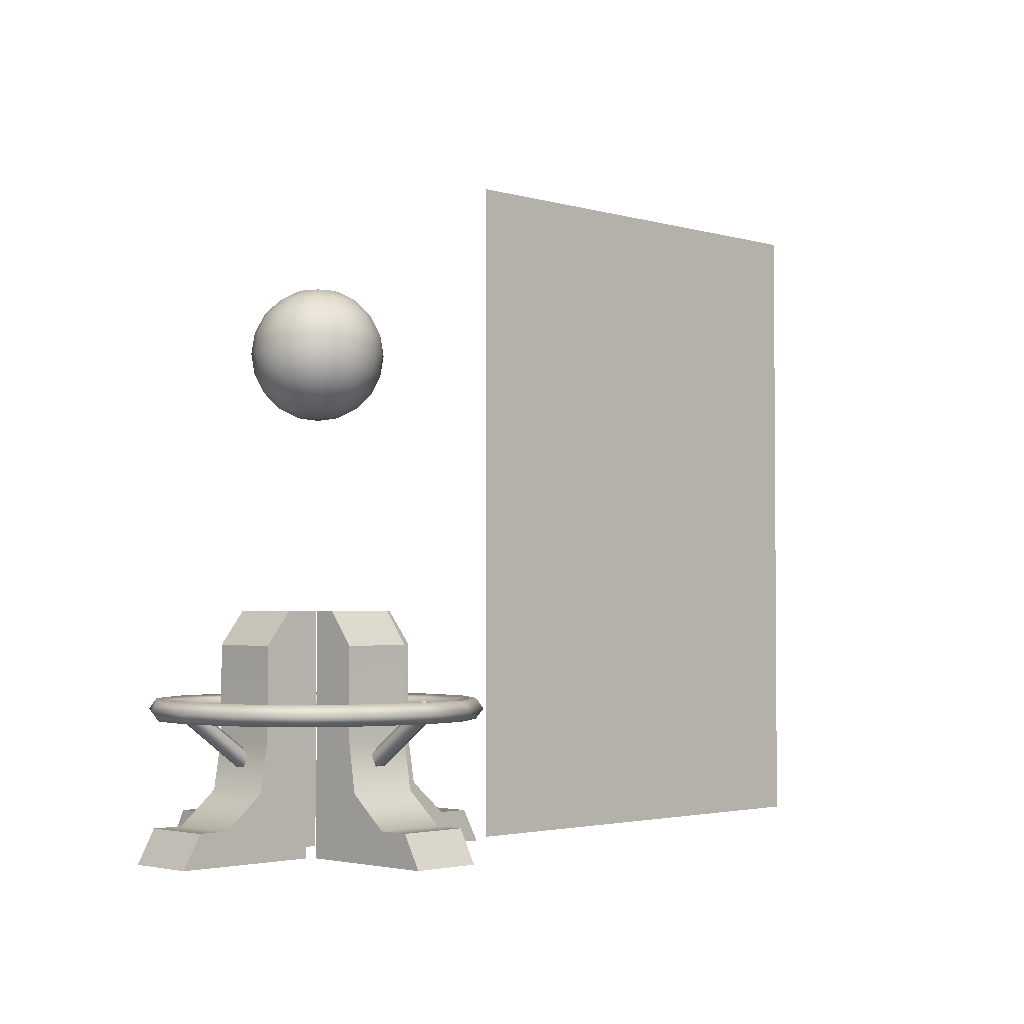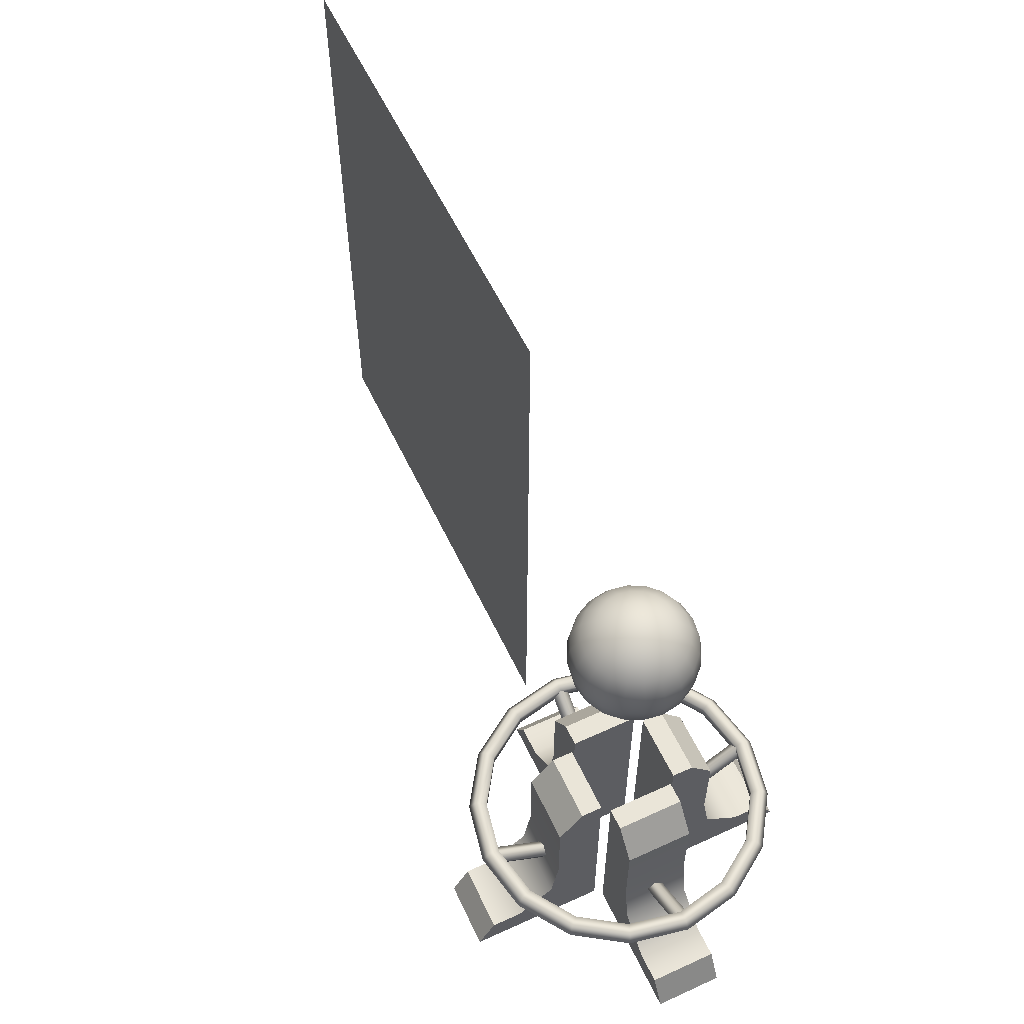
<metadata>
{"format":"obj","ext":"obj","renderer":"f3d","projection":"perspective","resolution":1024,"background":"white","views":[{"elev":-2.6,"azim":134.7,"up":"+Y"},{"elev":58.7,"azim":64.7,"up":"+Y"}]}
</metadata>
<code>
g default
v -3e-06 59.75 -69.72
v -3e-06 64.02 -66.62
v -3e-06 62.39 -61.6
v -3e-06 57.12 -61.6
v -3e-06 55.48 -66.62
v 26.68 59.75 -64.42
v 25.49 64.02 -61.55
v 23.57 62.39 -56.91
v 23.57 57.12 -56.91
v 25.49 55.48 -61.55
v 49.3 59.75 -49.3
v 47.11 64.02 -47.11
v 43.56 62.39 -43.56
v 43.56 57.12 -43.56
v 47.11 55.48 -47.11
v 64.42 59.75 -26.68
v 61.55 64.02 -25.49
v 56.91 62.39 -23.57
v 56.91 57.12 -23.57
v 61.55 55.48 -25.49
v 64.42 59.75 26.68
v 61.55 64.02 25.49
v 56.91 62.39 23.57
v 56.91 57.12 23.57
v 61.55 55.48 25.49
v 26.68 59.75 64.42
v 25.49 64.02 61.55
v 23.57 62.39 56.91
v 23.57 57.12 56.91
v 25.49 55.48 61.55
v -26.68 59.75 64.42
v -25.49 64.02 61.55
v -23.57 62.39 56.91
v -23.57 57.12 56.91
v -25.49 55.48 61.55
v -64.42 59.75 26.68
v -61.55 64.02 25.49
v -56.91 62.39 23.57
v -56.91 57.12 23.57
v -61.55 55.48 25.49
v -64.42 59.75 -26.68
v -61.55 64.02 -25.49
v -56.91 62.39 -23.57
v -56.91 57.12 -23.57
v -61.55 55.48 -25.49
v -49.3 59.75 -49.3
v -47.11 64.02 -47.11
v -43.56 62.39 -43.56
v -43.56 57.12 -43.56
v -47.11 55.48 -47.11
v -26.68 59.75 -64.42
v -25.49 64.02 -61.55
v -23.57 62.39 -56.91
v -23.57 57.12 -56.91
v -25.49 55.48 -61.55
v 18.04 0.136 15
v 18.04 0.136 -15
v 18.04 100.1 15
v 18.04 100.1 -15
v 41.54 27.49 15
v 41.54 27.49 -15
v 38.13 48.19 15
v 38.13 48.19 -15
v 38.13 86.38 15
v 38.13 86.38 -15
v 27.46 100.1 15
v 27.46 100.1 -15
v 57.82 13.87 15
v 57.82 13.87 -15
v 78.91 0.136 15
v 78.91 0.136 -15
v 71.32 13.87 15
v 71.32 13.87 -15
v 15.02 0.136 -18.02
v -14.98 0.136 -18.02
v 15.02 100.1 -18.02
v -14.98 100.1 -18.02
v 15.02 27.49 -41.53
v -14.98 27.49 -41.53
v 15.02 48.19 -38.11
v -14.98 48.19 -38.11
v 15.02 86.38 -38.11
v -14.98 86.38 -38.11
v 15.02 100.1 -27.45
v -14.98 100.1 -27.45
v 15.02 13.87 -57.8
v -14.98 13.87 -57.8
v 15.02 0.136 -78.9
v -14.98 0.136 -78.9
v 15.02 13.87 -71.3
v -14.98 13.87 -71.3
v -18 0.136 -15
v -18 0.136 15
v -18 100.1 -15
v -18 100.1 15
v -41.51 27.49 -15
v -41.51 27.49 15
v -38.09 48.19 -15
v -38.09 48.19 15
v -38.09 86.38 -15
v -38.09 86.38 15
v -27.43 100.1 -15
v -27.43 100.1 15
v -57.78 13.87 -15
v -57.78 13.87 15
v -78.88 0.136 -15
v -78.88 0.136 15
v -71.29 13.87 -15
v -71.29 13.87 15
v -14.98 0.136 18.02
v 15.02 0.136 18.02
v -14.88 100.1 18.02
v 15.12 100.1 18.15
v -14.98 27.49 41.53
v 15.02 27.49 41.66
v -14.97 48.19 38.11
v 15.03 48.19 38.24
v -14.97 86.38 38.11
v 15.03 86.38 38.24
v -14.92 100.1 27.45
v 15.08 100.1 27.58
v -15.05 13.87 57.8
v 14.95 13.87 57.93
v -15.15 0.136 78.9
v 14.85 0.136 79.03
v -15.11 13.87 71.3
v 14.89 13.87 71.43
v 38.51 41.7 -3.645
v 37.98 44.71 0.02447
v 38.5 41.77 3.741
v 39.36 36.96 2.368
v 39.37 36.91 -2.197
v 64.54 60.21 -3.761
v 62.76 62.16 0.01906
v 64.5 60.26 3.847
v 67.35 57.14 2.433
v 67.38 57.11 -2.269
v 47.11 64.02 47.11
v 49.3 59.75 49.3
v 43.56 62.39 43.56
v 43.56 57.12 43.56
v 47.11 55.48 47.11
v -47.11 64.02 47.11
v -49.3 59.75 49.3
v -43.56 62.39 43.56
v -43.56 57.12 43.56
v -47.11 55.48 47.11
v 69.72 59.75 -1.2e-05
v 66.62 64.02 -1.2e-05
v 61.6 62.39 -1.2e-05
v 61.6 57.12 -1.2e-05
v 66.62 55.48 -1.2e-05
v -1.6e-05 59.75 69.72
v -1.6e-05 64.02 66.62
v -1.6e-05 62.39 61.6
v -1.6e-05 57.12 61.6
v -1.6e-05 55.48 66.62
v -69.72 59.75 -9e-06
v -66.62 64.02 -9e-06
v -61.6 62.39 -9e-06
v -61.6 57.12 -9e-06
v -66.62 55.48 -9e-06
v -3.605 41.7 -38.01
v 0.05922 62.16 -62.26
v -3.721 60.21 -64.04
v 0.06462 44.71 -37.47
v 3.887 60.26 -64
v 3.781 41.77 -38
v 2.473 57.14 -66.85
v 2.409 36.96 -38.86
v -2.229 57.11 -66.87
v -2.157 36.91 -38.86
v -37.74 41.7 3.714
v -61.99 62.16 0.04969
v -63.77 60.21 3.83
v -37.2 44.71 0.04429
v -63.72 60.26 -3.779
v -37.73 41.77 -3.672
v -66.58 57.14 -2.365
v -38.58 36.96 -2.3
v -66.6 57.11 2.338
v -38.59 36.91 2.266
v 3.702 41.7 37.98
v 0.03721 62.16 62.23
v 3.817 60.21 64.01
v 0.03181 44.71 37.45
v -3.791 60.26 63.97
v -3.685 41.77 37.97
v -2.377 57.14 66.82
v -2.312 36.96 38.83
v 2.325 57.11 66.85
v 2.253 36.91 38.84
g Ge_Mission_ringate_teleport
f 1 7 6
f 1 2 7
f 2 8 7
f 2 3 8
f 3 9 8
f 3 4 9
f 4 10 9
f 4 5 10
f 5 6 10
f 5 1 6
f 6 12 11
f 6 7 12
f 7 13 12
f 7 8 13
f 8 14 13
f 8 9 14
f 9 15 14
f 9 10 15
f 10 11 15
f 10 6 11
f 11 17 16
f 11 12 17
f 12 18 17
f 12 13 18
f 13 19 18
f 13 14 19
f 14 20 19
f 14 15 20
f 15 16 20
f 15 11 16
f 41 47 46
f 41 42 47
f 42 48 47
f 42 43 48
f 43 49 48
f 43 44 49
f 44 50 49
f 44 45 50
f 45 46 50
f 45 41 46
f 46 52 51
f 46 47 52
f 47 53 52
f 47 48 53
f 48 54 53
f 48 49 54
f 49 55 54
f 49 50 55
f 50 51 55
f 50 46 51
f 51 2 1
f 51 52 2
f 52 3 2
f 52 53 3
f 53 4 3
f 53 54 4
f 54 5 4
f 54 55 5
f 55 1 5
f 55 51 1
f 56 58 59
f 59 57 56
f 63 61 57
f 57 59 65
f 65 63 57
f 67 65 59
f 64 66 58
f 58 56 62
f 62 64 58
f 60 62 56
f 57 61 69
f 56 68 60
f 57 69 73
f 73 71 57
f 68 56 70
f 70 72 68
f 74 76 77
f 77 75 74
f 81 79 75
f 75 77 83
f 83 81 75
f 85 83 77
f 82 84 76
f 76 74 80
f 80 82 76
f 78 80 74
f 75 79 87
f 74 86 78
f 75 87 91
f 91 89 75
f 86 74 88
f 88 90 86
f 92 94 95
f 95 93 92
f 106 107 109
f 109 108 106
f 96 97 99
f 99 98 96
f 98 99 101
f 101 100 98
f 100 101 103
f 103 102 100
f 99 97 93
f 93 95 101
f 101 99 93
f 103 101 95
f 95 94 102
f 102 103 95
f 100 102 94
f 94 92 98
f 98 100 94
f 96 98 92
f 93 97 105
f 97 96 104
f 104 105 97
f 92 104 96
f 93 105 109
f 109 107 93
f 105 104 108
f 108 109 105
f 104 92 106
f 106 108 104
f 110 112 113
f 113 111 110
f 117 115 111
f 111 113 119
f 119 117 111
f 121 119 113
f 118 120 112
f 112 110 116
f 116 118 112
f 114 116 110
f 111 115 123
f 110 122 114
f 111 123 127
f 127 125 111
f 122 110 124
f 124 126 122
f 128 134 133
f 128 129 134
f 129 135 134
f 129 130 135
f 130 136 135
f 130 131 136
f 131 137 136
f 131 132 137
f 132 133 137
f 132 128 133
f 21 138 139
f 21 22 138
f 22 140 138
f 22 23 140
f 23 141 140
f 23 24 141
f 24 142 141
f 24 25 142
f 25 139 142
f 25 21 139
f 139 27 26
f 139 138 27
f 138 28 27
f 138 140 28
f 140 29 28
f 140 141 29
f 141 30 29
f 141 142 30
f 142 26 30
f 142 139 26
f 31 143 144
f 31 32 143
f 32 145 143
f 32 33 145
f 33 146 145
f 33 34 146
f 34 147 146
f 34 35 147
f 35 144 147
f 35 31 144
f 144 37 36
f 144 143 37
f 143 38 37
f 143 145 38
f 145 39 38
f 145 146 39
f 146 40 39
f 146 147 40
f 147 36 40
f 147 144 36
f 148 22 21
f 148 149 22
f 149 23 22
f 149 150 23
f 150 24 23
f 150 151 24
f 151 25 24
f 151 152 25
f 152 21 25
f 152 148 21
f 16 149 148
f 16 17 149
f 17 150 149
f 17 18 150
f 18 151 150
f 18 19 151
f 19 152 151
f 19 20 152
f 20 148 152
f 20 16 148
f 153 32 31
f 153 154 32
f 154 33 32
f 154 155 33
f 155 34 33
f 155 156 34
f 156 35 34
f 156 157 35
f 157 31 35
f 157 153 31
f 26 154 153
f 26 27 154
f 27 155 154
f 27 28 155
f 28 156 155
f 28 29 156
f 29 157 156
f 29 30 157
f 30 153 157
f 30 26 153
f 158 42 41
f 158 159 42
f 159 43 42
f 159 160 43
f 160 44 43
f 160 161 44
f 161 45 44
f 161 162 45
f 162 41 45
f 162 158 41
f 36 159 158
f 36 37 159
f 37 160 159
f 37 38 160
f 38 161 160
f 38 39 161
f 39 162 161
f 39 40 162
f 40 158 162
f 40 36 158
f 163 164 165
f 163 166 164
f 166 167 164
f 166 168 167
f 168 169 167
f 168 170 169
f 170 171 169
f 170 172 171
f 172 165 171
f 172 163 165
f 173 174 175
f 173 176 174
f 176 177 174
f 176 178 177
f 178 179 177
f 178 180 179
f 180 181 179
f 180 182 181
f 182 175 181
f 182 173 175
f 183 184 185
f 183 186 184
f 186 187 184
f 186 188 187
f 188 189 187
f 188 190 189
f 190 191 189
f 190 192 191
f 192 185 191
f 192 183 185
f 88 89 91
f 91 90 88
f 78 79 81
f 81 80 78
f 80 81 83
f 83 82 80
f 82 83 85
f 85 84 82
f 77 76 84
f 84 85 77
f 79 78 86
f 86 87 79
f 87 86 90
f 90 91 87
f 124 125 127
f 127 126 124
f 114 115 117
f 117 116 114
f 116 117 119
f 119 118 116
f 118 119 121
f 121 120 118
f 113 112 120
f 120 121 113
f 115 114 122
f 122 123 115
f 123 122 126
f 126 127 123
f 70 71 73
f 73 72 70
f 60 61 63
f 63 62 60
f 62 63 65
f 65 64 62
f 64 65 67
f 67 66 64
f 59 58 66
f 66 67 59
f 61 60 68
f 68 69 61
f 69 68 72
f 72 73 69
g default
v -2e-06 235.6 0.000195
v -3e-06 234.2 -8.575
v -2.65 234.2 -8.156
v -5.041 234.2 -6.938
v -6.938 234.2 -5.04
v -8.156 234.2 -2.65
v -8.576 234.2 0.000198
v -8.156 234.2 2.65
v -6.938 234.2 5.041
v -5.041 234.2 6.938
v -2.65 234.2 8.156
v 6e-06 234.2 8.576
v 2.65 234.2 8.156
v 5.041 234.2 6.938
v 6.938 234.2 5.041
v 8.156 234.2 2.65
v 8.576 234.2 0.000181
v 8.156 234.2 -2.65
v 6.938 234.2 -5.04
v 5.041 234.2 -6.938
v 2.65 234.2 -8.156
v -3e-06 230.3 -16.31
v -5.041 230.3 -15.51
v -9.588 230.3 -13.2
v -13.2 230.3 -9.588
v -15.51 230.3 -5.04
v -16.31 230.3 0.0002
v -15.51 230.3 5.041
v -13.2 230.3 9.588
v -9.588 230.3 13.2
v -5.041 230.3 15.51
v 1.4e-05 230.3 16.31
v 5.041 230.3 15.51
v 9.588 230.3 13.2
v 13.2 230.3 9.588
v 15.51 230.3 5.041
v 16.31 230.3 0.000169
v 15.51 230.3 -5.04
v 13.2 230.3 -9.588
v 9.588 230.3 -13.2
v 5.041 230.3 -15.51
v -3e-06 224.1 -22.45
v -6.938 224.1 -21.35
v -13.2 224.1 -18.16
v -18.16 224.1 -13.2
v -21.35 224.1 -6.938
v -22.45 224.1 0.000202
v -21.35 224.1 6.938
v -18.16 224.1 13.2
v -13.2 224.1 18.16
v -6.938 224.1 21.35
v 1.9e-05 224.1 22.45
v 6.938 224.1 21.35
v 13.2 224.1 18.16
v 18.16 224.1 13.2
v 21.35 224.1 6.938
v 22.45 224.1 0.000159
v 21.35 224.1 -6.938
v 18.16 224.1 -13.2
v 13.2 224.1 -18.16
v 6.938 224.1 -21.35
v -3e-06 216.4 -26.39
v -8.156 216.4 -25.1
v -15.51 216.4 -21.35
v -21.35 216.4 -15.51
v -25.1 216.4 -8.156
v -26.39 216.4 0.000204
v -25.1 216.4 8.156
v -21.35 216.4 15.51
v -15.51 216.4 21.35
v -8.156 216.4 25.1
v 2.3e-05 216.4 26.39
v 8.156 216.4 25.1
v 15.51 216.4 21.35
v 21.35 216.4 15.51
v 25.1 216.4 8.156
v 26.39 216.4 0.000153
v 25.1 216.4 -8.156
v 21.35 216.4 -15.51
v 15.51 216.4 -21.35
v 8.156 216.4 -25.1
v -3e-06 207.8 -27.75
v -8.576 207.8 -26.39
v -16.31 207.8 -22.45
v -22.45 207.8 -16.31
v -26.39 207.8 -8.575
v -27.75 207.8 0.000204
v -26.39 207.8 8.576
v -22.45 207.8 16.31
v -16.31 207.8 22.45
v -8.576 207.8 26.39
v 2.5e-05 207.8 27.75
v 8.576 207.8 26.39
v 16.31 207.8 22.45
v 22.45 207.8 16.31
v 26.39 207.8 8.576
v 27.75 207.8 0.000151
v 26.39 207.8 -8.575
v 22.45 207.8 -16.31
v 16.31 207.8 -22.45
v 8.576 207.8 -26.39
v -3e-06 199.2 -26.39
v -8.156 199.2 -25.1
v -15.51 199.2 -21.35
v -21.35 199.2 -15.51
v -25.1 199.2 -8.156
v -26.39 199.2 0.000204
v -25.1 199.2 8.156
v -21.35 199.2 15.51
v -15.51 199.2 21.35
v -8.156 199.2 25.1
v 2.3e-05 199.2 26.39
v 8.156 199.2 25.1
v 15.51 199.2 21.35
v 21.35 199.2 15.51
v 25.1 199.2 8.156
v 26.39 199.2 0.000153
v 25.1 199.2 -8.156
v 21.35 199.2 -15.51
v 15.51 199.2 -21.35
v 8.156 199.2 -25.1
v -3e-06 191.5 -22.45
v -6.938 191.5 -21.35
v -13.2 191.5 -18.16
v -18.16 191.5 -13.2
v -21.35 191.5 -6.938
v -22.45 191.5 0.000202
v -21.35 191.5 6.938
v -18.16 191.5 13.2
v -13.2 191.5 18.16
v -6.938 191.5 21.35
v 1.9e-05 191.5 22.45
v 6.938 191.5 21.35
v 13.2 191.5 18.16
v 18.16 191.5 13.2
v 21.35 191.5 6.938
v 22.45 191.5 0.000159
v 21.35 191.5 -6.938
v 18.16 191.5 -13.2
v 13.2 191.5 -18.16
v 6.938 191.5 -21.35
v -3e-06 185.4 -16.31
v -5.041 185.4 -15.51
v -9.588 185.4 -13.2
v -13.2 185.4 -9.588
v -15.51 185.4 -5.04
v -16.31 185.4 0.0002
v -15.51 185.4 5.041
v -13.2 185.4 9.588
v -9.588 185.4 13.2
v -5.041 185.4 15.51
v 1.4e-05 185.4 16.31
v 5.041 185.4 15.51
v 9.588 185.4 13.2
v 13.2 185.4 9.588
v 15.51 185.4 5.041
v 16.31 185.4 0.000169
v 15.51 185.4 -5.04
v 13.2 185.4 -9.588
v 9.588 185.4 -13.2
v 5.041 185.4 -15.51
v -3e-06 181.4 -8.575
v -2.65 181.4 -8.156
v -5.041 181.4 -6.938
v -6.938 181.4 -5.04
v -8.156 181.4 -2.65
v -8.576 181.4 0.000198
v -8.156 181.4 2.65
v -6.938 181.4 5.041
v -5.041 181.4 6.938
v -2.65 181.4 8.156
v 6e-06 181.4 8.576
v 2.65 181.4 8.156
v 5.041 181.4 6.938
v 6.938 181.4 5.041
v 8.156 181.4 2.65
v 8.576 181.4 0.000181
v 8.156 181.4 -2.65
v 6.938 181.4 -5.04
v 5.041 181.4 -6.938
v 2.65 181.4 -8.156
v -2e-06 180.1 0.000195
g Ge_Mission_ringate_teleport_sphere
f 193 194 195
f 193 195 196
f 193 196 197
f 193 197 198
f 193 198 199
f 193 199 200
f 193 200 201
f 193 201 202
f 193 202 203
f 193 203 204
f 193 204 205
f 193 205 206
f 193 206 207
f 193 207 208
f 193 208 209
f 193 209 210
f 193 210 211
f 193 211 212
f 193 212 213
f 193 213 194
f 194 214 215
f 194 215 195
f 195 215 216
f 195 216 196
f 196 216 217
f 196 217 197
f 197 217 218
f 197 218 198
f 198 218 219
f 198 219 199
f 199 219 220
f 199 220 200
f 200 220 221
f 200 221 201
f 201 221 222
f 201 222 202
f 202 222 223
f 202 223 203
f 203 223 224
f 203 224 204
f 204 224 225
f 204 225 205
f 205 225 226
f 205 226 206
f 206 226 227
f 206 227 207
f 207 227 228
f 207 228 208
f 208 228 229
f 208 229 209
f 209 229 230
f 209 230 210
f 210 230 231
f 210 231 211
f 211 231 232
f 211 232 212
f 212 232 233
f 212 233 213
f 213 233 214
f 213 214 194
f 214 234 235
f 214 235 215
f 215 235 236
f 215 236 216
f 216 236 237
f 216 237 217
f 217 237 238
f 217 238 218
f 218 238 239
f 218 239 219
f 219 239 240
f 219 240 220
f 220 240 241
f 220 241 221
f 221 241 242
f 221 242 222
f 222 242 243
f 222 243 223
f 223 243 244
f 223 244 224
f 224 244 245
f 224 245 225
f 225 245 246
f 225 246 226
f 226 246 247
f 226 247 227
f 227 247 248
f 227 248 228
f 228 248 249
f 228 249 229
f 229 249 250
f 229 250 230
f 230 250 251
f 230 251 231
f 231 251 252
f 231 252 232
f 232 252 253
f 232 253 233
f 233 253 234
f 233 234 214
f 234 254 255
f 234 255 235
f 235 255 256
f 235 256 236
f 236 256 257
f 236 257 237
f 237 257 258
f 237 258 238
f 238 258 259
f 238 259 239
f 239 259 260
f 239 260 240
f 240 260 261
f 240 261 241
f 241 261 262
f 241 262 242
f 242 262 263
f 242 263 243
f 243 263 264
f 243 264 244
f 244 264 265
f 244 265 245
f 245 265 266
f 245 266 246
f 246 266 267
f 246 267 247
f 247 267 268
f 247 268 248
f 248 268 269
f 248 269 249
f 249 269 270
f 249 270 250
f 250 270 271
f 250 271 251
f 251 271 272
f 251 272 252
f 252 272 273
f 252 273 253
f 253 273 254
f 253 254 234
f 254 274 275
f 254 275 255
f 255 275 276
f 255 276 256
f 256 276 277
f 256 277 257
f 257 277 278
f 257 278 258
f 258 278 279
f 258 279 259
f 259 279 280
f 259 280 260
f 260 280 281
f 260 281 261
f 261 281 282
f 261 282 262
f 262 282 283
f 262 283 263
f 263 283 284
f 263 284 264
f 264 284 285
f 264 285 265
f 265 285 286
f 265 286 266
f 266 286 287
f 266 287 267
f 267 287 288
f 267 288 268
f 268 288 289
f 268 289 269
f 269 289 290
f 269 290 270
f 270 290 291
f 270 291 271
f 271 291 292
f 271 292 272
f 272 292 293
f 272 293 273
f 273 293 274
f 273 274 254
f 274 294 295
f 274 295 275
f 275 295 296
f 275 296 276
f 276 296 297
f 276 297 277
f 277 297 298
f 277 298 278
f 278 298 299
f 278 299 279
f 279 299 300
f 279 300 280
f 280 300 301
f 280 301 281
f 281 301 302
f 281 302 282
f 282 302 303
f 282 303 283
f 283 303 304
f 283 304 284
f 284 304 305
f 284 305 285
f 285 305 306
f 285 306 286
f 286 306 307
f 286 307 287
f 287 307 308
f 287 308 288
f 288 308 309
f 288 309 289
f 289 309 310
f 289 310 290
f 290 310 311
f 290 311 291
f 291 311 312
f 291 312 292
f 292 312 313
f 292 313 293
f 293 313 294
f 293 294 274
f 294 314 315
f 294 315 295
f 295 315 316
f 295 316 296
f 296 316 317
f 296 317 297
f 297 317 318
f 297 318 298
f 298 318 319
f 298 319 299
f 299 319 320
f 299 320 300
f 300 320 321
f 300 321 301
f 301 321 322
f 301 322 302
f 302 322 323
f 302 323 303
f 303 323 324
f 303 324 304
f 304 324 325
f 304 325 305
f 305 325 326
f 305 326 306
f 306 326 327
f 306 327 307
f 307 327 328
f 307 328 308
f 308 328 329
f 308 329 309
f 309 329 330
f 309 330 310
f 310 330 331
f 310 331 311
f 311 331 332
f 311 332 312
f 312 332 333
f 312 333 313
f 313 333 314
f 313 314 294
f 314 334 335
f 314 335 315
f 315 335 336
f 315 336 316
f 316 336 337
f 316 337 317
f 317 337 338
f 317 338 318
f 318 338 339
f 318 339 319
f 319 339 340
f 319 340 320
f 320 340 341
f 320 341 321
f 321 341 342
f 321 342 322
f 322 342 343
f 322 343 323
f 323 343 344
f 323 344 324
f 324 344 345
f 324 345 325
f 325 345 346
f 325 346 326
f 326 346 347
f 326 347 327
f 327 347 348
f 327 348 328
f 328 348 349
f 328 349 329
f 329 349 350
f 329 350 330
f 330 350 351
f 330 351 331
f 331 351 352
f 331 352 332
f 332 352 353
f 332 353 333
f 333 353 334
f 333 334 314
f 334 354 355
f 334 355 335
f 335 355 356
f 335 356 336
f 336 356 357
f 336 357 337
f 337 357 358
f 337 358 338
f 338 358 359
f 338 359 339
f 339 359 360
f 339 360 340
f 340 360 361
f 340 361 341
f 341 361 362
f 341 362 342
f 342 362 363
f 342 363 343
f 343 363 364
f 343 364 344
f 344 364 365
f 344 365 345
f 345 365 366
f 345 366 346
f 346 366 367
f 346 367 347
f 347 367 368
f 347 368 348
f 348 368 369
f 348 369 349
f 349 369 370
f 349 370 350
f 350 370 371
f 350 371 351
f 351 371 372
f 351 372 352
f 352 372 373
f 352 373 353
f 353 373 354
f 353 354 334
f 374 355 354
f 374 356 355
f 374 357 356
f 374 358 357
f 374 359 358
f 374 360 359
f 374 361 360
f 374 362 361
f 374 363 362
f 374 364 363
f 374 365 364
f 374 366 365
f 374 367 366
f 374 368 367
f 374 369 368
f 374 370 369
f 374 371 370
f 374 372 371
f 374 373 372
f 374 354 373
g default
v -311.2 -0.9139 6e-06
v -258.2 -0.9139 6e-06
v -205.3 -0.9139 6e-06
v -152.3 -0.9139 6e-06
v -99.38 -0.9139 6e-06
v -311.2 72.3 6e-06
v -258.2 72.3 6e-06
v -205.3 72.3 6e-06
v -152.3 72.3 6e-06
v -99.38 72.3 6e-06
v -311.2 145.5 6e-06
v -258.2 145.5 6e-06
v -205.3 145.5 6e-06
v -152.3 145.5 6e-06
v -99.38 145.5 6e-06
v -311.2 218.7 6e-06
v -258.2 218.7 6e-06
v -205.3 218.7 6e-06
v -152.3 218.7 6e-06
v -99.38 218.7 6e-06
v -311.2 291.9 6e-06
v -258.2 291.9 6e-06
v -205.3 291.9 6e-06
v -152.3 291.9 6e-06
v -99.38 291.9 6e-06
g Plane01
f 380 375 381
f 376 381 375
f 381 376 382
f 377 382 376
f 382 377 383
f 378 383 377
f 383 378 384
f 379 384 378
f 385 380 386
f 381 386 380
f 386 381 387
f 382 387 381
f 387 382 388
f 383 388 382
f 388 383 389
f 384 389 383
f 390 385 391
f 386 391 385
f 391 386 392
f 387 392 386
f 392 387 393
f 388 393 387
f 393 388 394
f 389 394 388
f 395 390 396
f 391 396 390
f 396 391 397
f 392 397 391
f 397 392 398
f 393 398 392
f 398 393 399
f 394 399 393

</code>
